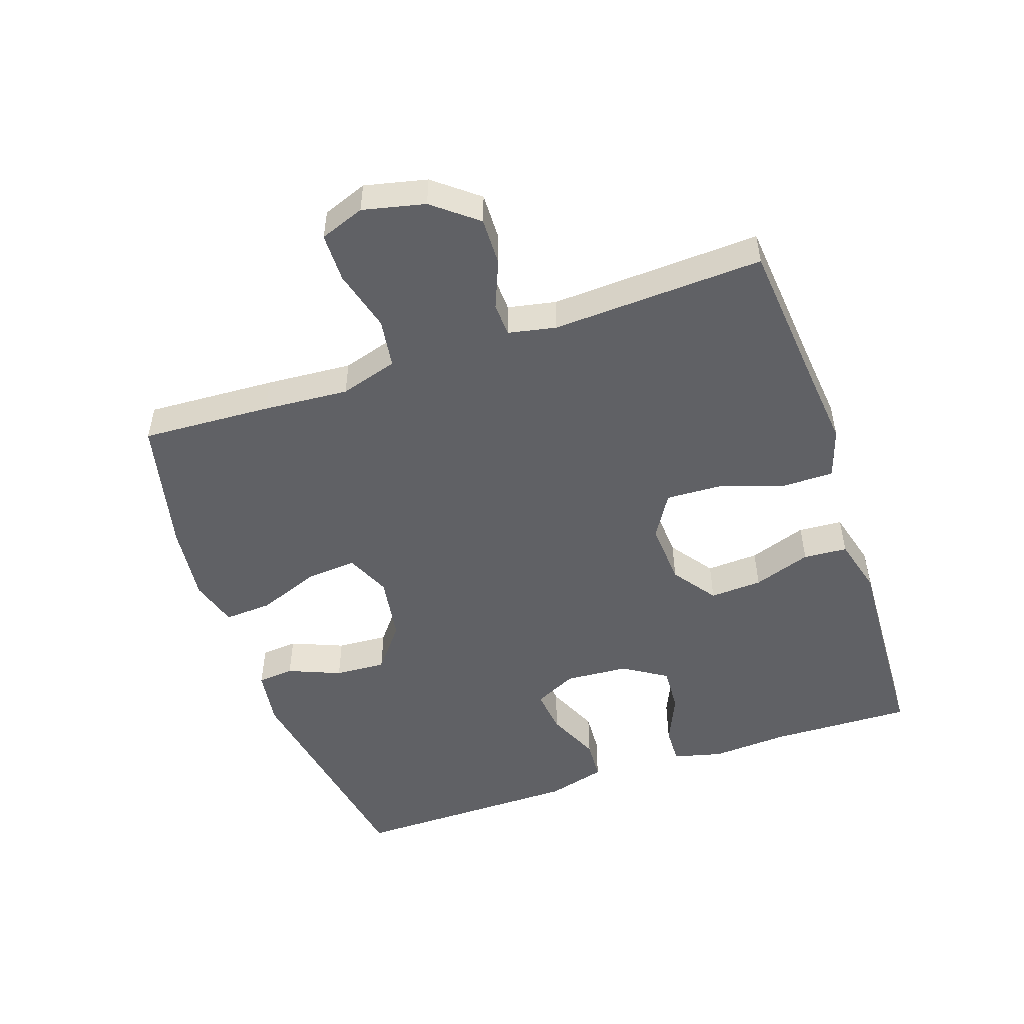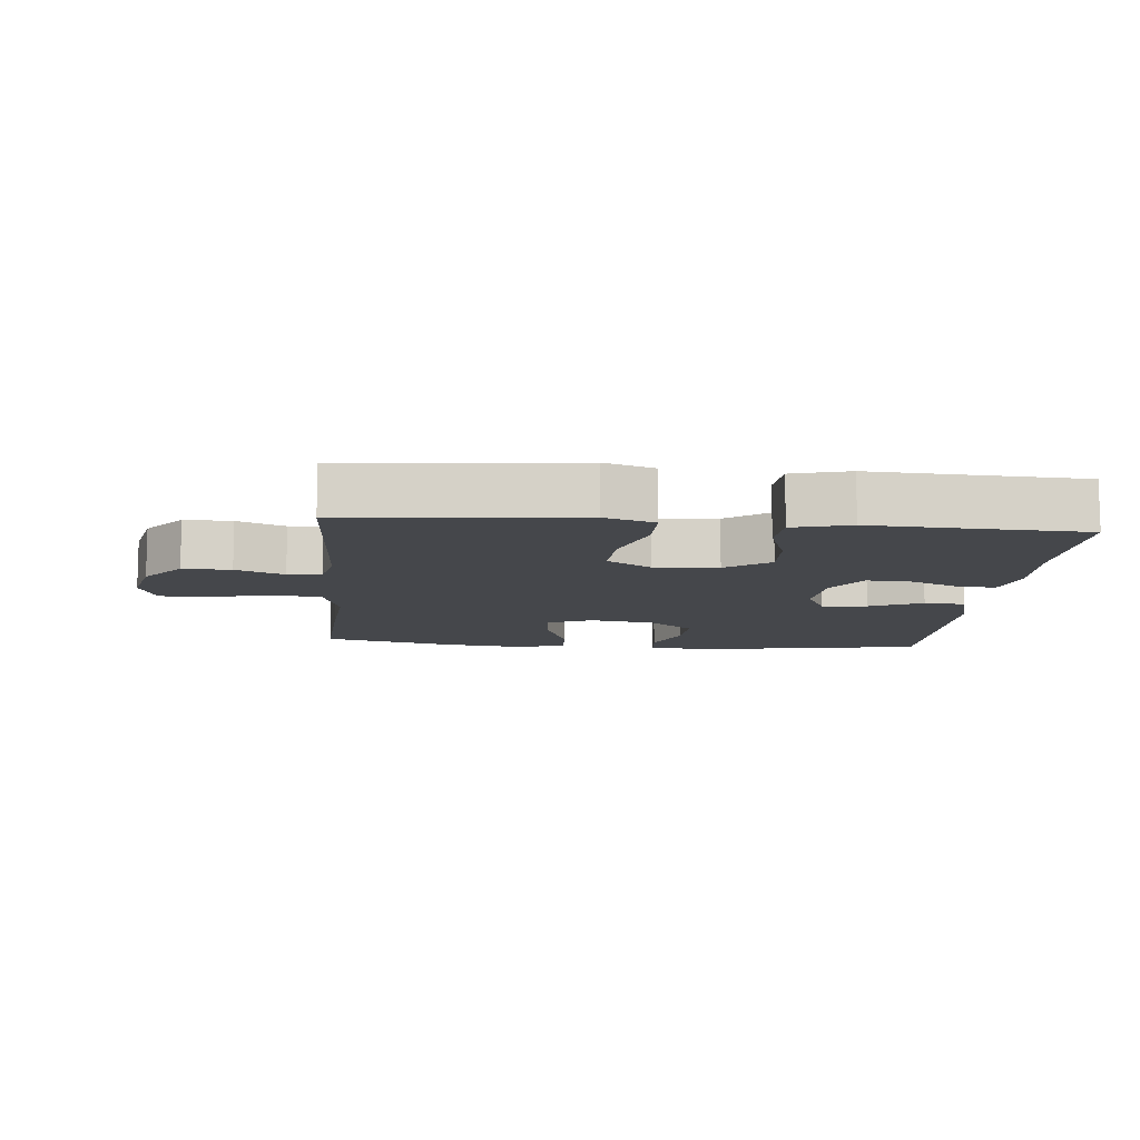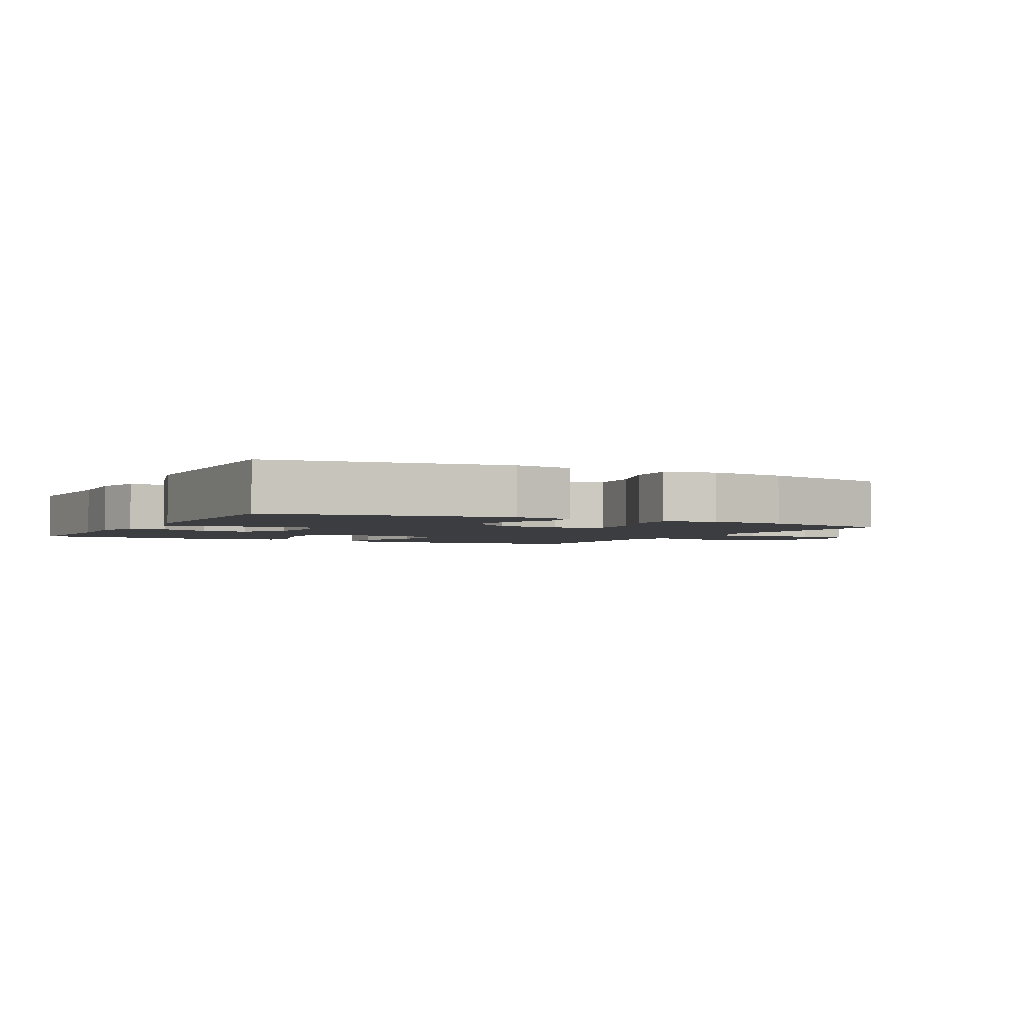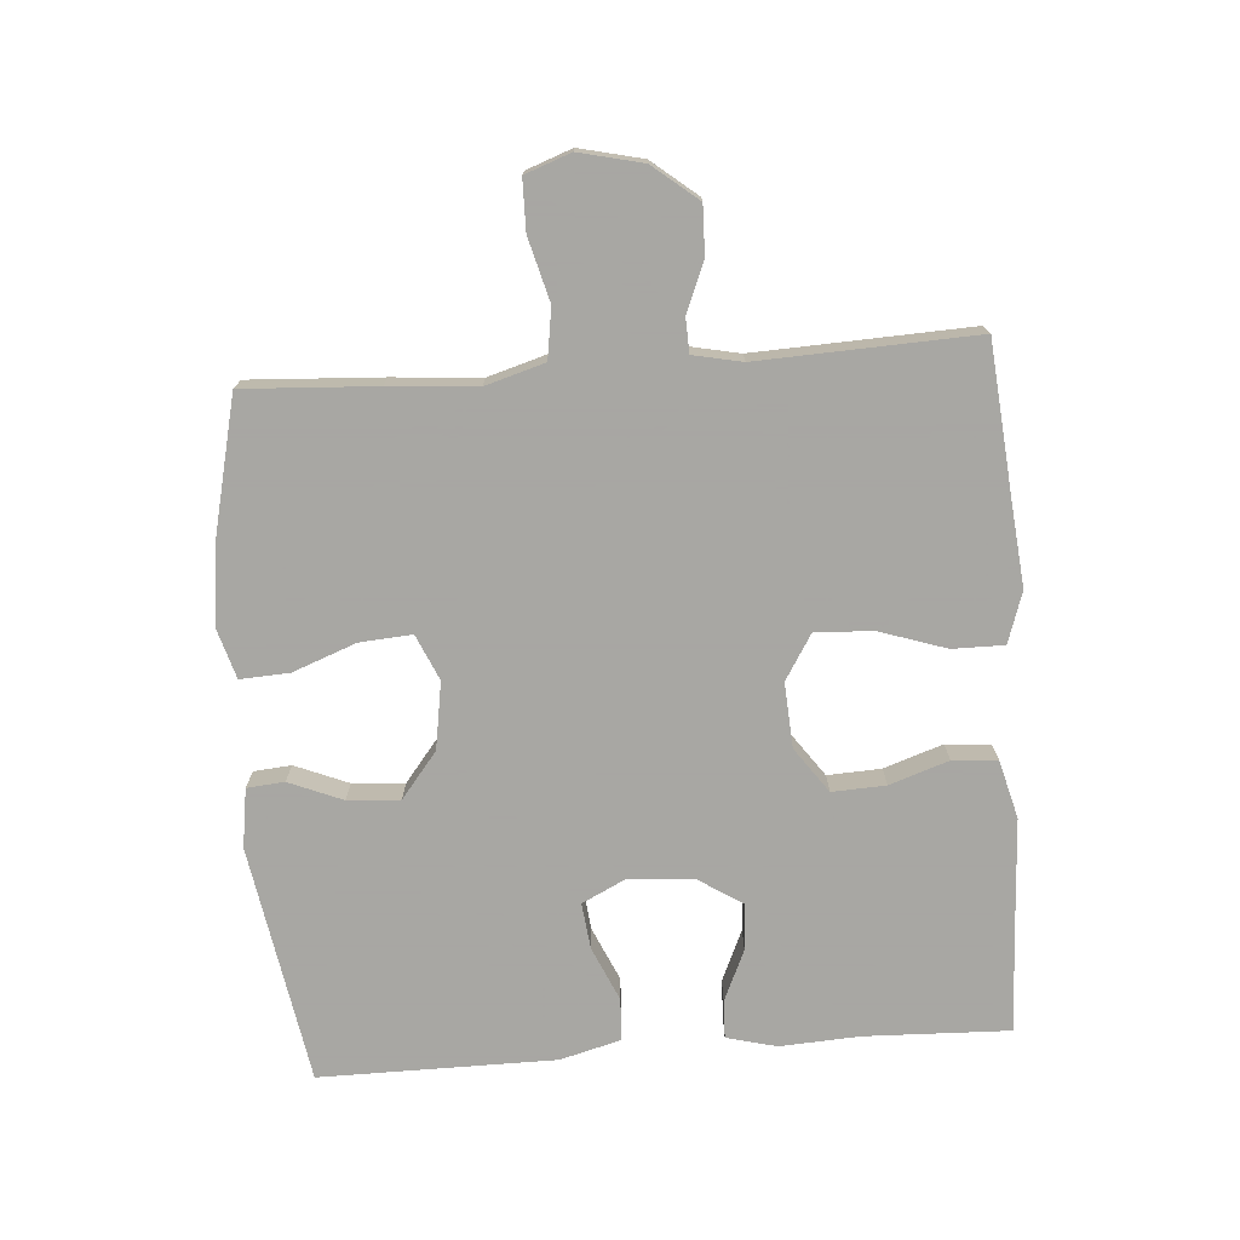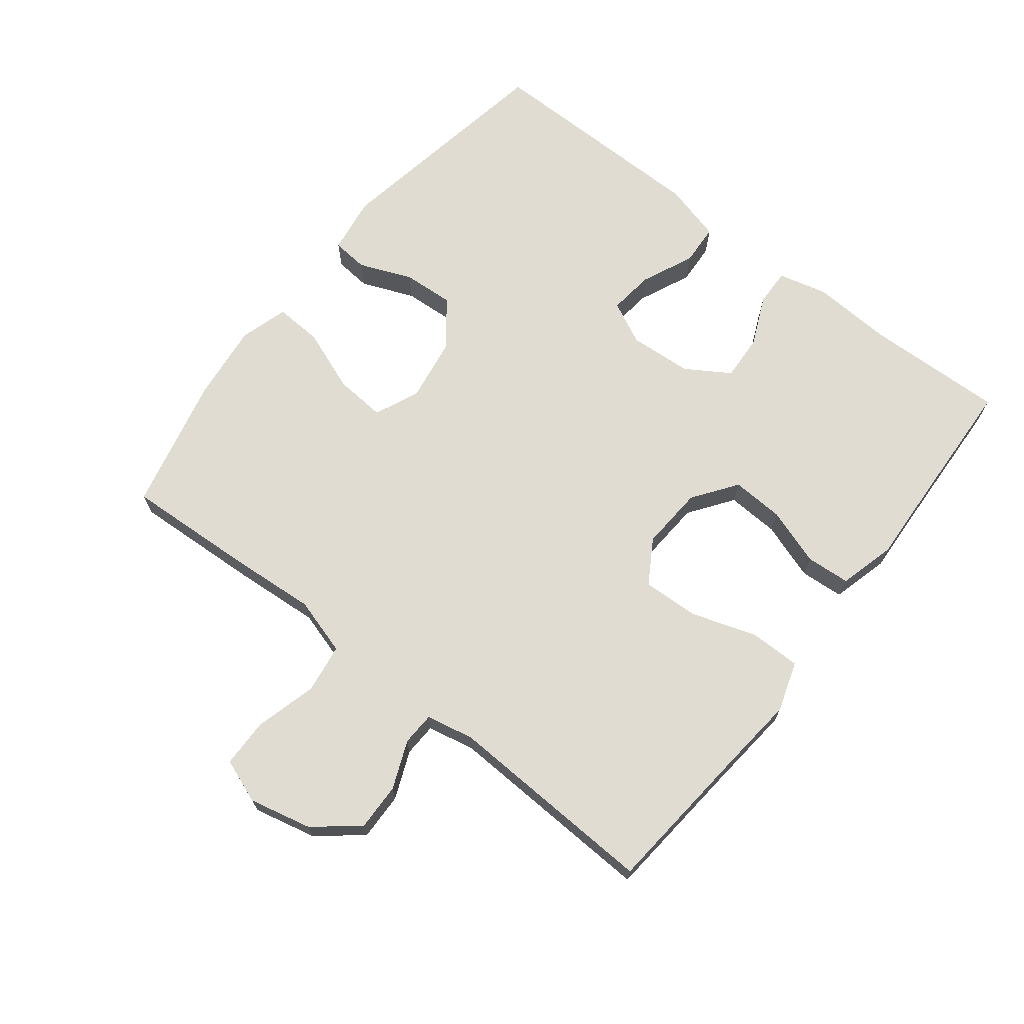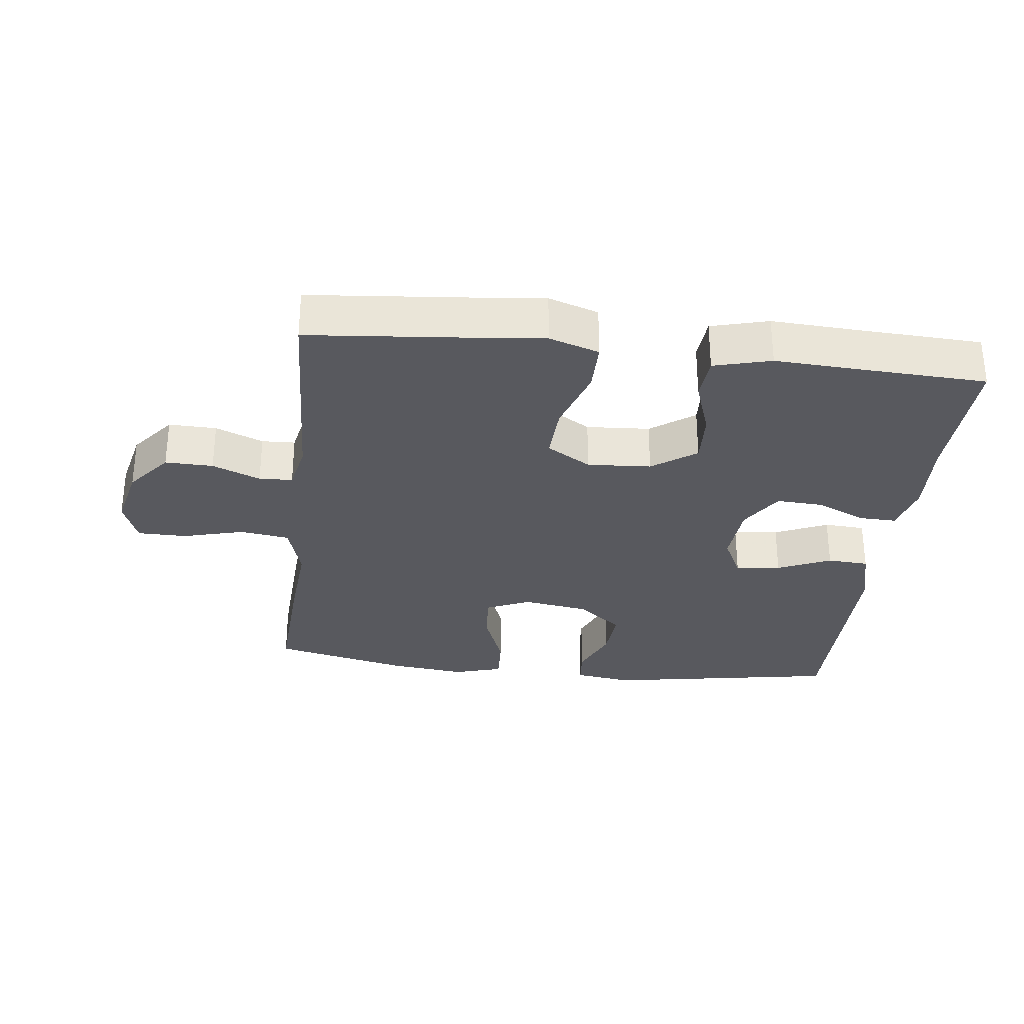
<metadata>
{"format":"obj","ext":"obj","renderer":"f3d","projection":"perspective","resolution":1024,"background":"white","views":[{"elev":-50.4,"azim":-71.0,"up":"+Y"},{"elev":-10.5,"azim":-5.2,"up":"+Y"},{"elev":-2.6,"azim":152.1,"up":"+Y"},{"elev":-74.4,"azim":-85.8,"up":"+Y"},{"elev":69.1,"azim":-51.9,"up":"+Y"},{"elev":-30.3,"azim":-6.7,"up":"+Y"}]}
</metadata>
<code>
v -0.5 0.07 0.5
v -0.269 0.07 0.521
v -0.149 0.07 0.533
v -0.073 0.07 0.508
v -0.073 0.07 0.431
v -0.106 0.07 0.331
v -0.11 0.07 0.245
v -0.043 0.07 0.204
v 0.054 0.07 0.21
v 0.121 0.07 0.258
v 0.117 0.07 0.338
v 0.087 0.07 0.426
v 0.092 0.07 0.493
v 0.179 0.07 0.516
v 0.31 0.07 0.509
v 0.5 0.07 0.5
v 0.493 0.07 0.284
v 0.5 0.07 0.165
v 0.481 0.07 0.09
v 0.424 0.07 0.092
v 0.348 0.07 0.126
v 0.278 0.07 0.13
v 0.236 0.07 0.064
v 0.229 0.07 -0.033
v 0.261 0.07 -0.098
v 0.33 0.07 -0.09
v 0.411 0.07 -0.054
v 0.474 0.07 -0.058
v 0.498 0.07 -0.148
v 0.5 0.07 -0.5
v 0.144 0.07 -0.561
v 0.056 0.07 -0.548
v 0.051 0.07 -0.492
v 0.084 0.07 -0.412
v 0.089 0.07 -0.334
v 0.021 0.07 -0.28
v -0.079 0.07 -0.264
v -0.147 0.07 -0.294
v -0.141 0.07 -0.372
v -0.105 0.07 -0.467
v -0.101 0.07 -0.54
v -0.175 0.07 -0.562
v -0.294 0.07 -0.548
v -0.5 0.07 -0.5
v -0.489 0.07 -0.302
v -0.479 0.07 -0.171
v -0.505 0.07 -0.083
v -0.58 0.07 -0.072
v -0.674 0.07 -0.097
v -0.749 0.07 -0.096
v -0.774 0.07 -0.028
v -0.752 0.07 0.067
v -0.698 0.07 0.134
v -0.625 0.07 0.132
v -0.552 0.07 0.102
v -0.501 0.07 0.104
v -0.486 0.07 0.177
v -0.5 0 0.5
v -0.269 0 0.521
v -0.149 0 0.533
v -0.073 0 0.508
v -0.073 0 0.431
v -0.106 0 0.331
v -0.11 0 0.245
v -0.043 0 0.204
v 0.054 0 0.21
v 0.121 0 0.258
v 0.117 0 0.338
v 0.087 0 0.426
v 0.092 0 0.493
v 0.179 0 0.516
v 0.31 0 0.509
v 0.5 0 0.5
v 0.493 0 0.284
v 0.5 0 0.165
v 0.481 0 0.09
v 0.424 0 0.092
v 0.348 0 0.126
v 0.278 0 0.13
v 0.236 0 0.064
v 0.229 0 -0.033
v 0.261 0 -0.098
v 0.33 0 -0.09
v 0.411 0 -0.054
v 0.474 0 -0.058
v 0.498 0 -0.148
v 0.5 0 -0.5
v 0.144 0 -0.561
v 0.056 0 -0.548
v 0.051 0 -0.492
v 0.084 0 -0.412
v 0.089 0 -0.334
v 0.021 0 -0.28
v -0.079 0 -0.264
v -0.147 0 -0.294
v -0.141 0 -0.372
v -0.105 0 -0.467
v -0.101 0 -0.54
v -0.175 0 -0.562
v -0.294 0 -0.548
v -0.5 0 -0.5
v -0.489 0 -0.302
v -0.479 0 -0.171
v -0.505 0 -0.083
v -0.58 0 -0.072
v -0.674 0 -0.097
v -0.749 0 -0.096
v -0.774 0 -0.028
v -0.752 0 0.067
v -0.698 0 0.134
v -0.625 0 0.132
v -0.552 0 0.102
v -0.501 0 0.104
v -0.486 0 0.177
f 53 54 55
f 52 53 55
f 51 52 55
f 50 51 55
f 49 50 55
f 48 49 55
f 47 48 55 56
f 46 47 56 57
f 44 45 46
f 43 44 46
f 42 43 46
f 41 42 46
f 40 41 46
f 39 40 46
f 38 39 46 57
f 32 33 34
f 31 32 34
f 30 31 34
f 29 30 34
f 28 29 34
f 27 28 34
f 26 27 34
f 25 26 34 35
f 24 25 35 36
f 19 20 21
f 18 19 21
f 17 18 21
f 17 21 22
f 16 17 22
f 15 16 22
f 15 22 23
f 14 15 23
f 13 14 23
f 12 13 23
f 11 12 23
f 4 5 6
f 3 4 6
f 2 3 6
f 2 6 7
f 1 2 7
f 57 1 7
f 38 57 7
f 37 38 7
f 10 11 23 24
f 24 36 37
f 10 24 37
f 9 10 37
f 37 7 8
f 8 9 37
f 112 111 110
f 112 110 109
f 112 109 108
f 112 108 107
f 112 107 106
f 112 106 105
f 113 112 105 104
f 114 113 104 103
f 103 102 101
f 103 101 100
f 103 100 99
f 103 99 98
f 103 98 97
f 103 97 96
f 114 103 96 95
f 91 90 89
f 91 89 88
f 91 88 87
f 91 87 86
f 91 86 85
f 91 85 84
f 91 84 83
f 92 91 83 82
f 93 92 82 81
f 78 77 76
f 78 76 75
f 78 75 74
f 79 78 74
f 79 74 73
f 79 73 72
f 80 79 72
f 80 72 71
f 80 71 70
f 80 70 69
f 80 69 68
f 63 62 61
f 63 61 60
f 63 60 59
f 64 63 59
f 64 59 58
f 64 58 114
f 64 114 95
f 64 95 94
f 81 80 68 67
f 94 93 81
f 94 81 67
f 94 67 66
f 65 64 94
f 94 66 65
f 1 58 59 2
f 2 59 60 3
f 3 60 61 4
f 4 61 62 5
f 5 62 63 6
f 6 63 64 7
f 7 64 65 8
f 8 65 66 9
f 9 66 67 10
f 10 67 68 11
f 11 68 69 12
f 12 69 70 13
f 13 70 71 14
f 14 71 72 15
f 15 72 73 16
f 16 73 74 17
f 17 74 75 18
f 18 75 76 19
f 19 76 77 20
f 20 77 78 21
f 21 78 79 22
f 22 79 80 23
f 23 80 81 24
f 24 81 82 25
f 25 82 83 26
f 26 83 84 27
f 27 84 85 28
f 28 85 86 29
f 29 86 87 30
f 30 87 88 31
f 31 88 89 32
f 32 89 90 33
f 33 90 91 34
f 34 91 92 35
f 35 92 93 36
f 36 93 94 37
f 37 94 95 38
f 38 95 96 39
f 39 96 97 40
f 40 97 98 41
f 41 98 99 42
f 42 99 100 43
f 43 100 101 44
f 44 101 102 45
f 45 102 103 46
f 46 103 104 47
f 47 104 105 48
f 48 105 106 49
f 49 106 107 50
f 50 107 108 51
f 51 108 109 52
f 52 109 110 53
f 53 110 111 54
f 54 111 112 55
f 55 112 113 56
f 56 113 114 57
f 57 114 58 1

</code>
